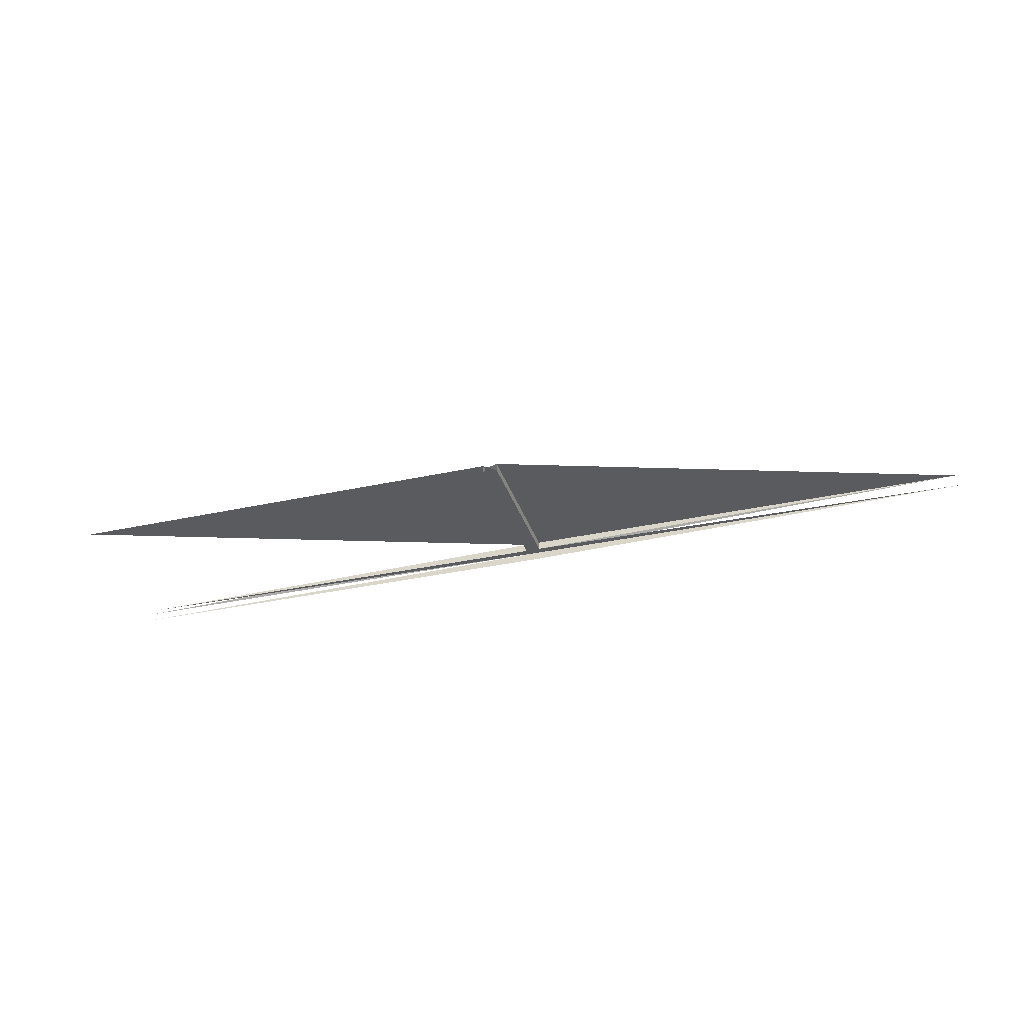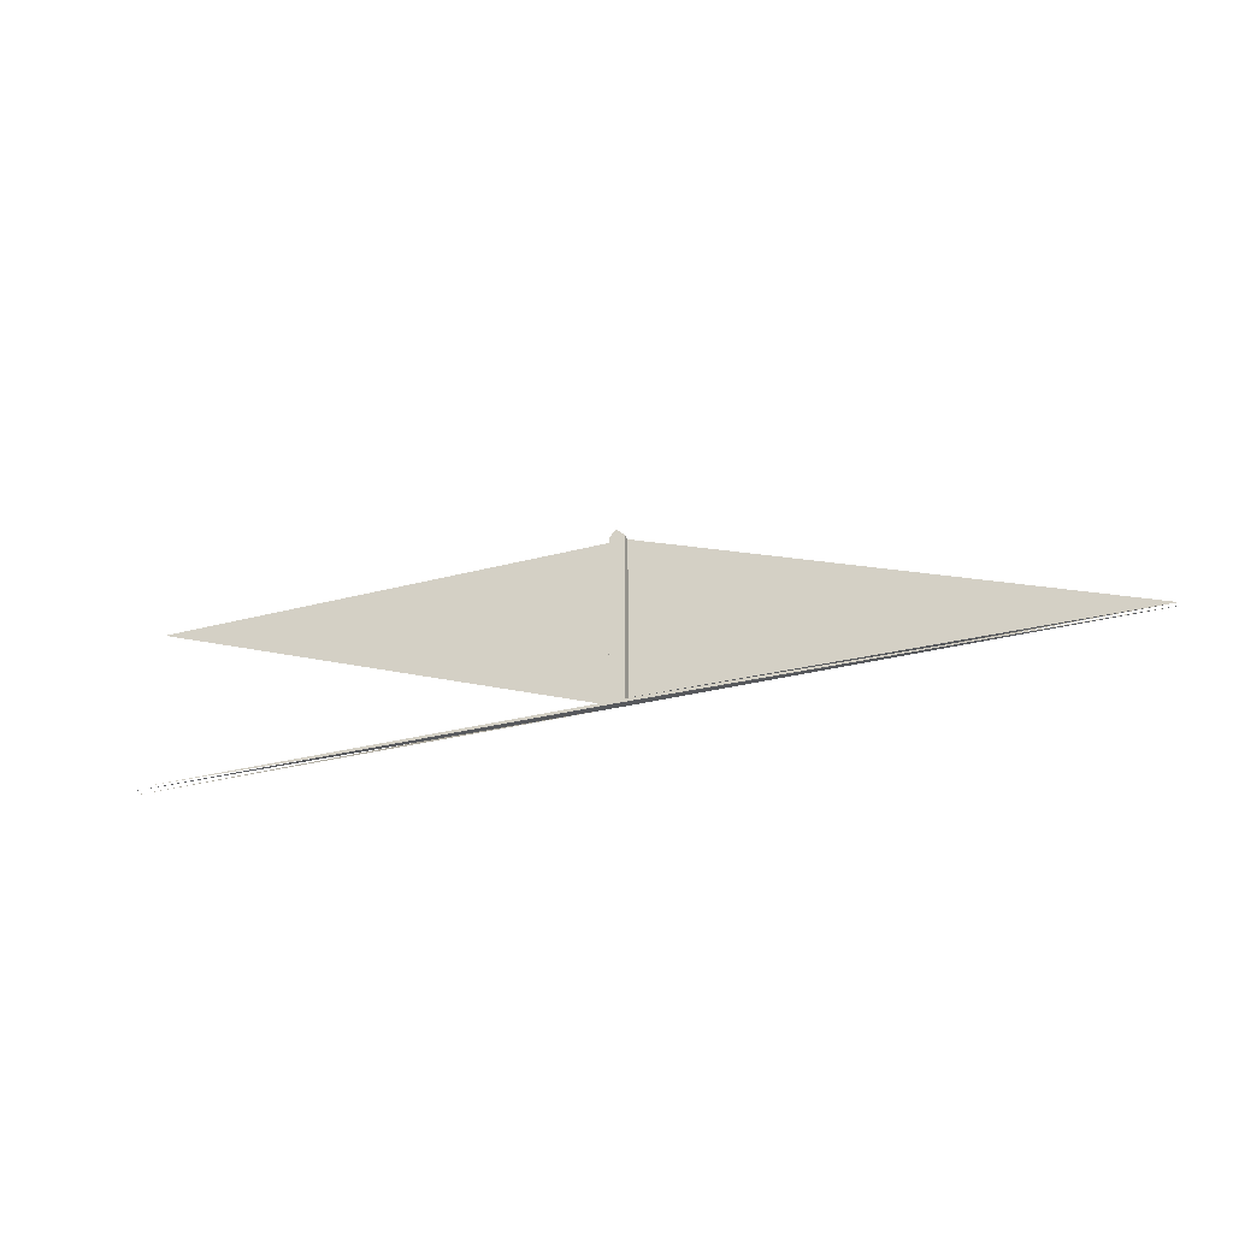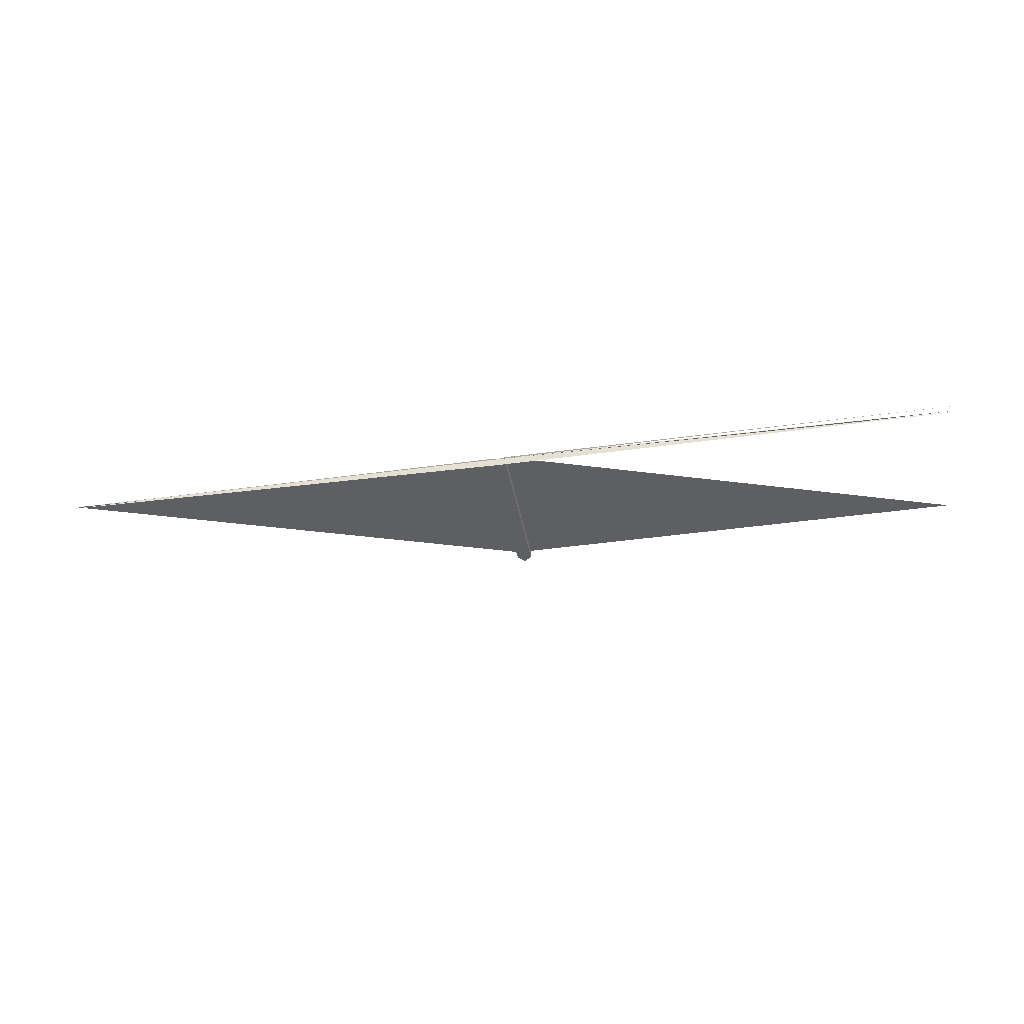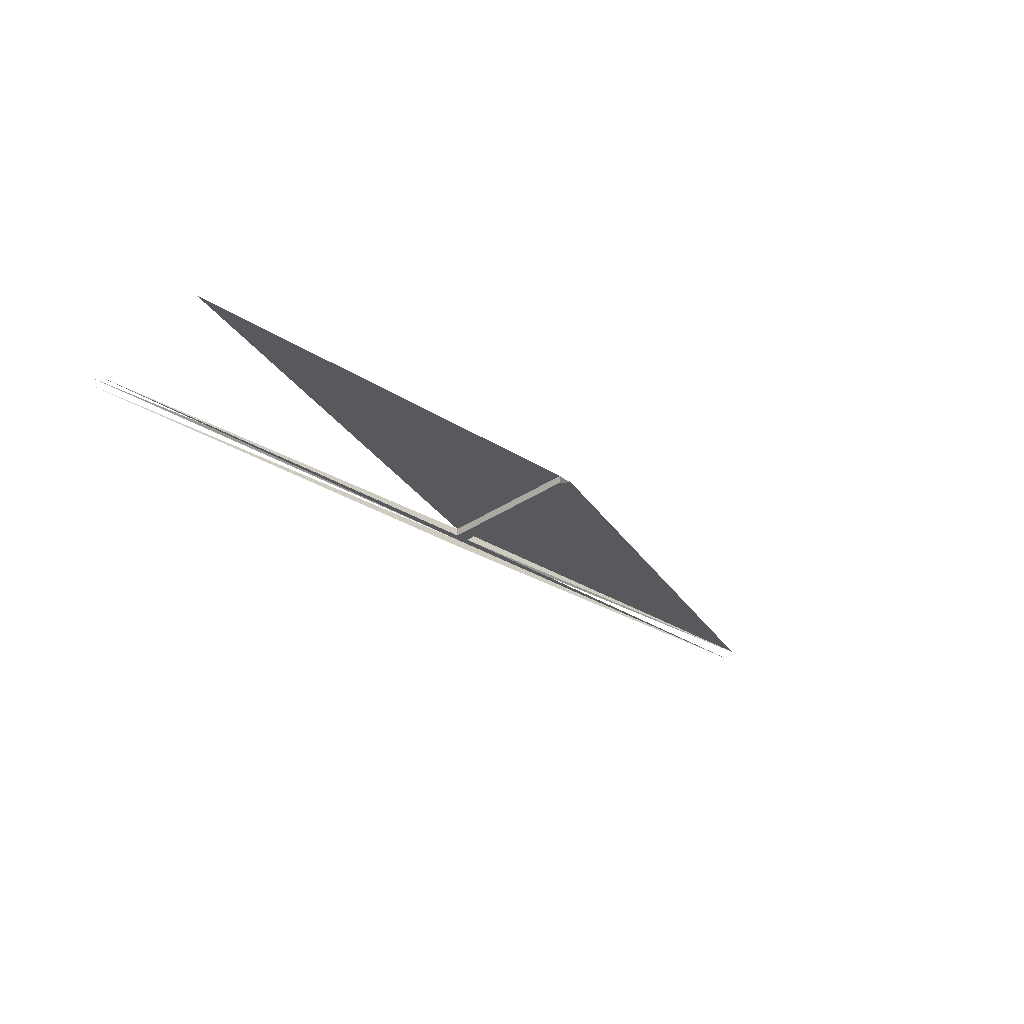
<metadata>
{"format":"obj","ext":"obj","renderer":"f3d","projection":"perspective","resolution":1024,"background":"white","views":[{"elev":-33.5,"azim":16.8,"up":"+Y"},{"elev":-29.1,"azim":22.0,"up":"+Z"},{"elev":-39.6,"azim":-170.0,"up":"+Y"},{"elev":-29.3,"azim":-43.7,"up":"+Y"}]}
</metadata>
<code>
v 0.1485 -0.1719 0.6618
v -0.1461 -0.1719 0.6618
v 0.1462 -0.1693 0.6642
v 0.001202 -0.1719 0.7164
v -0.1439 -0.1693 0.7142
v 0.001202 -0.1719 0.6618
v -0.001036 -0.1693 0.7142
v -0.001036 -0.1719 0.7142
v -0.1439 -0.1719 0.6641
v 0.00353 -0.1719 0.7141
v 0.00353 -0.1719 0.6642
v 0.00353 -0.1693 0.7141
v 0.00353 -0.1693 0.6642
v 0.001202 -0.1744 0.6618
v -0.001036 -0.1693 0.6641
v -0.1461 -0.1744 0.6618
v -0.001036 -0.1719 0.6641
f 3 6 13
f 13 6 3
f 6 11 1
f 1 11 6
f 1 14 6
f 6 14 1
f 4 15 7
f 7 15 4
f 8 4 6
f 6 4 8
f 15 5 7
f 7 5 15
f 4 10 6
f 6 10 4
f 12 3 13
f 13 3 12
f 6 12 13
f 13 12 6
f 3 11 13
f 13 11 3
f 6 10 11
f 11 10 6
f 16 6 14
f 14 6 16
f 12 6 4
f 4 6 12
f 15 4 6
f 6 4 15
f 8 15 7
f 7 15 8
f 8 6 17
f 17 6 8
f 2 15 6
f 6 15 2
f 17 6 9
f 9 6 17
f 12 11 10
f 10 11 12
f 11 12 13
f 13 12 11
f 15 8 17
f 17 8 15
f 9 15 17
f 17 15 9

</code>
